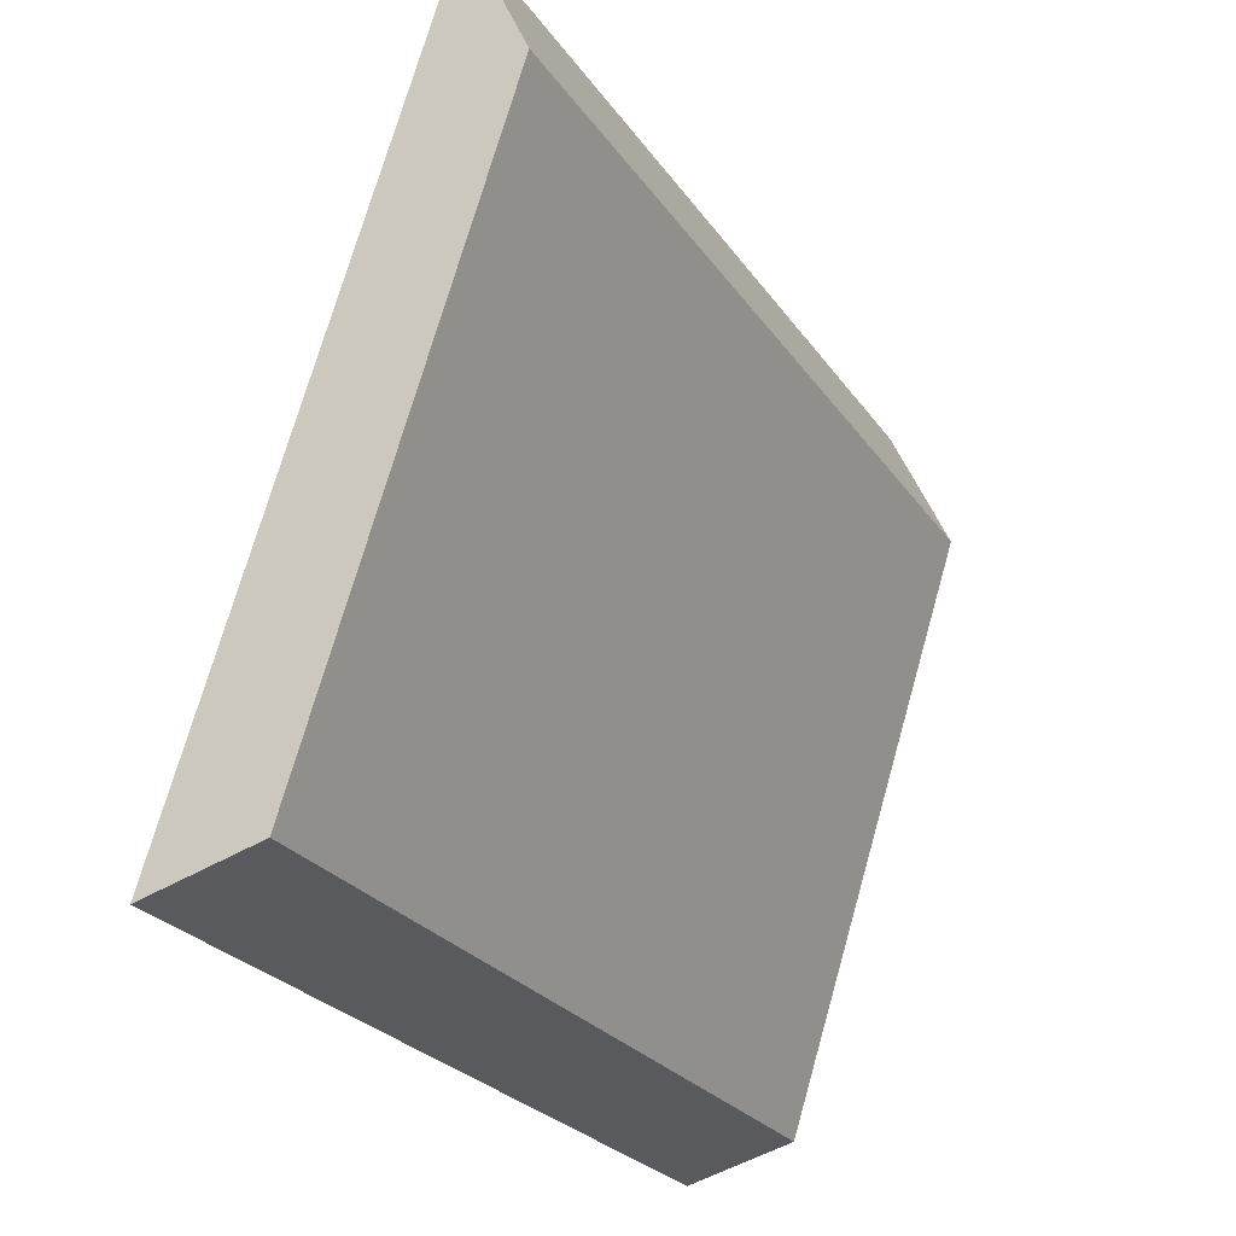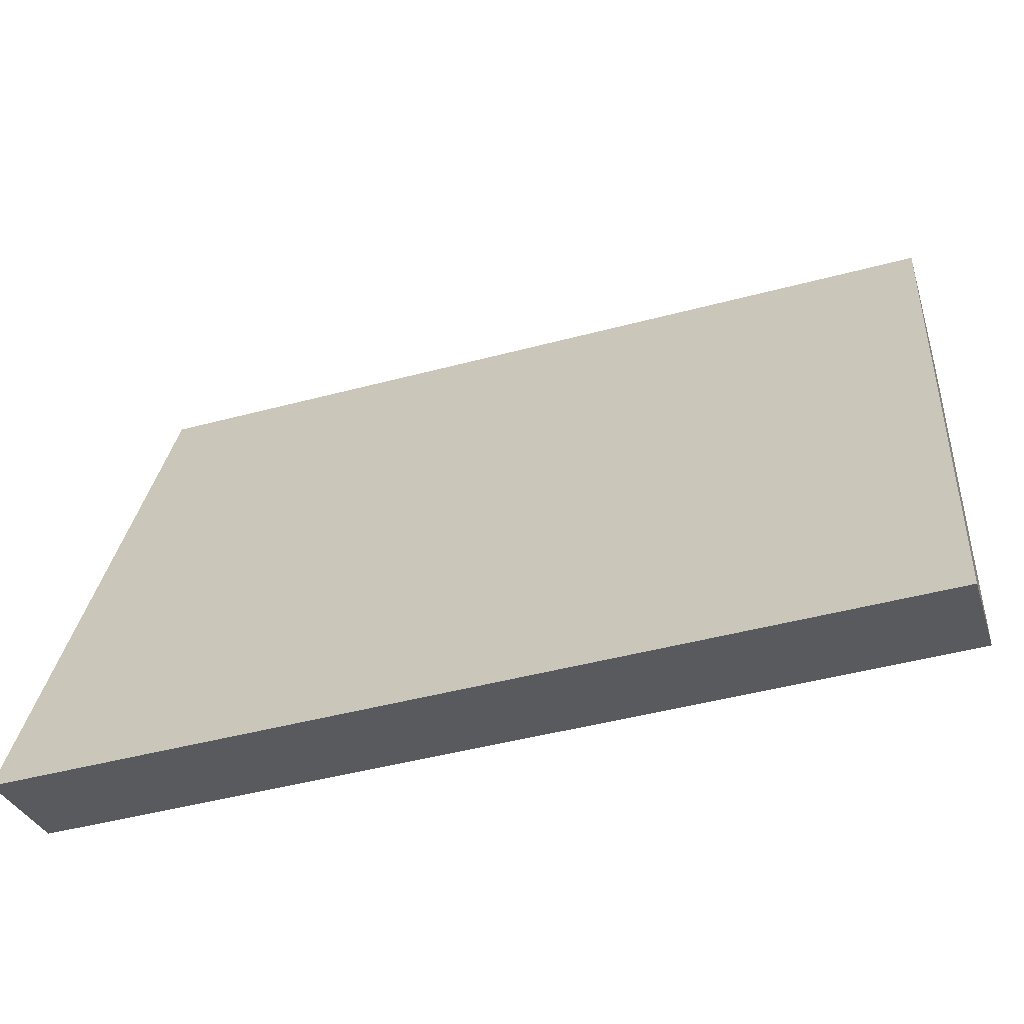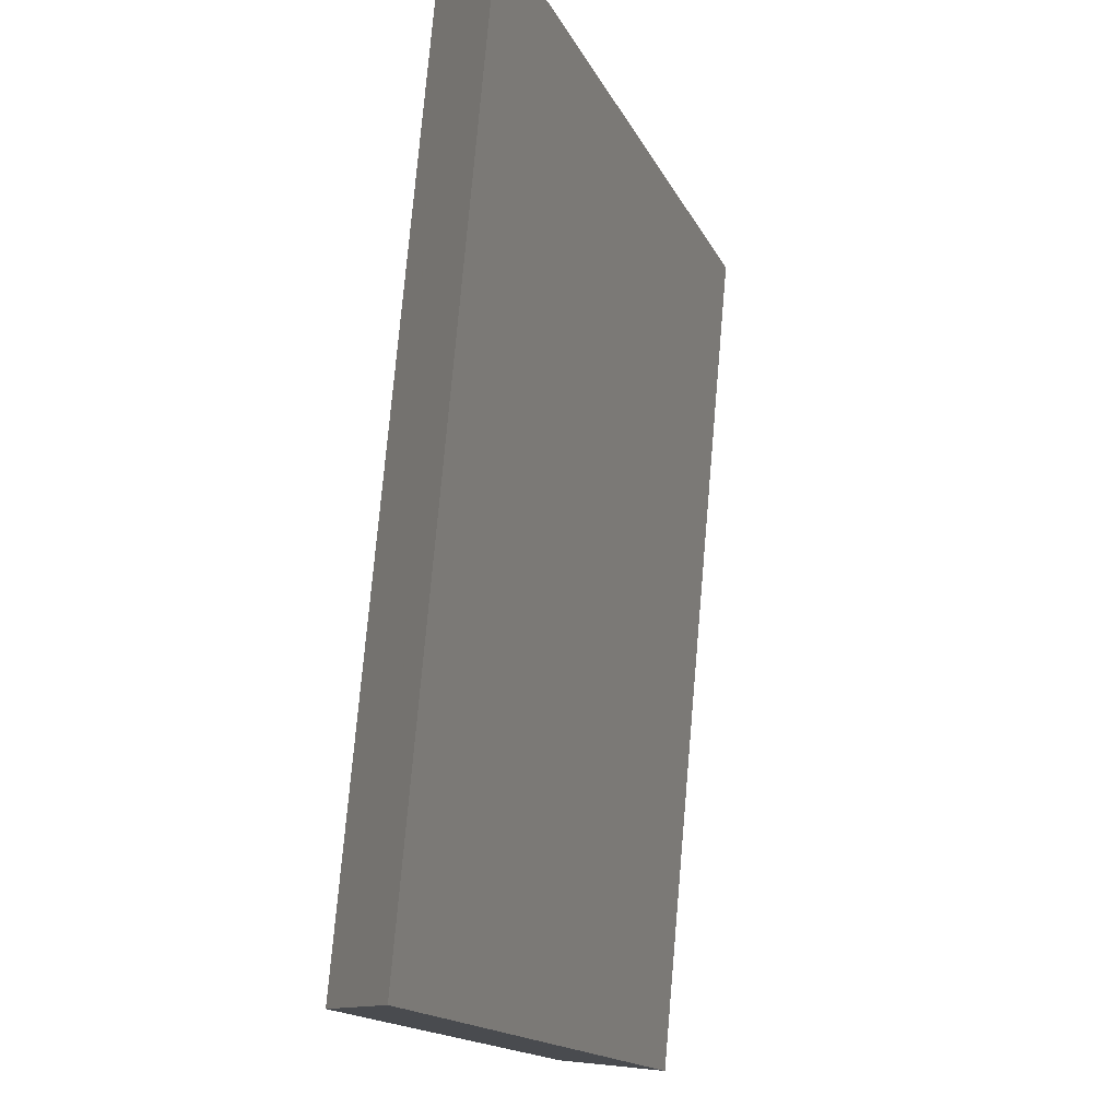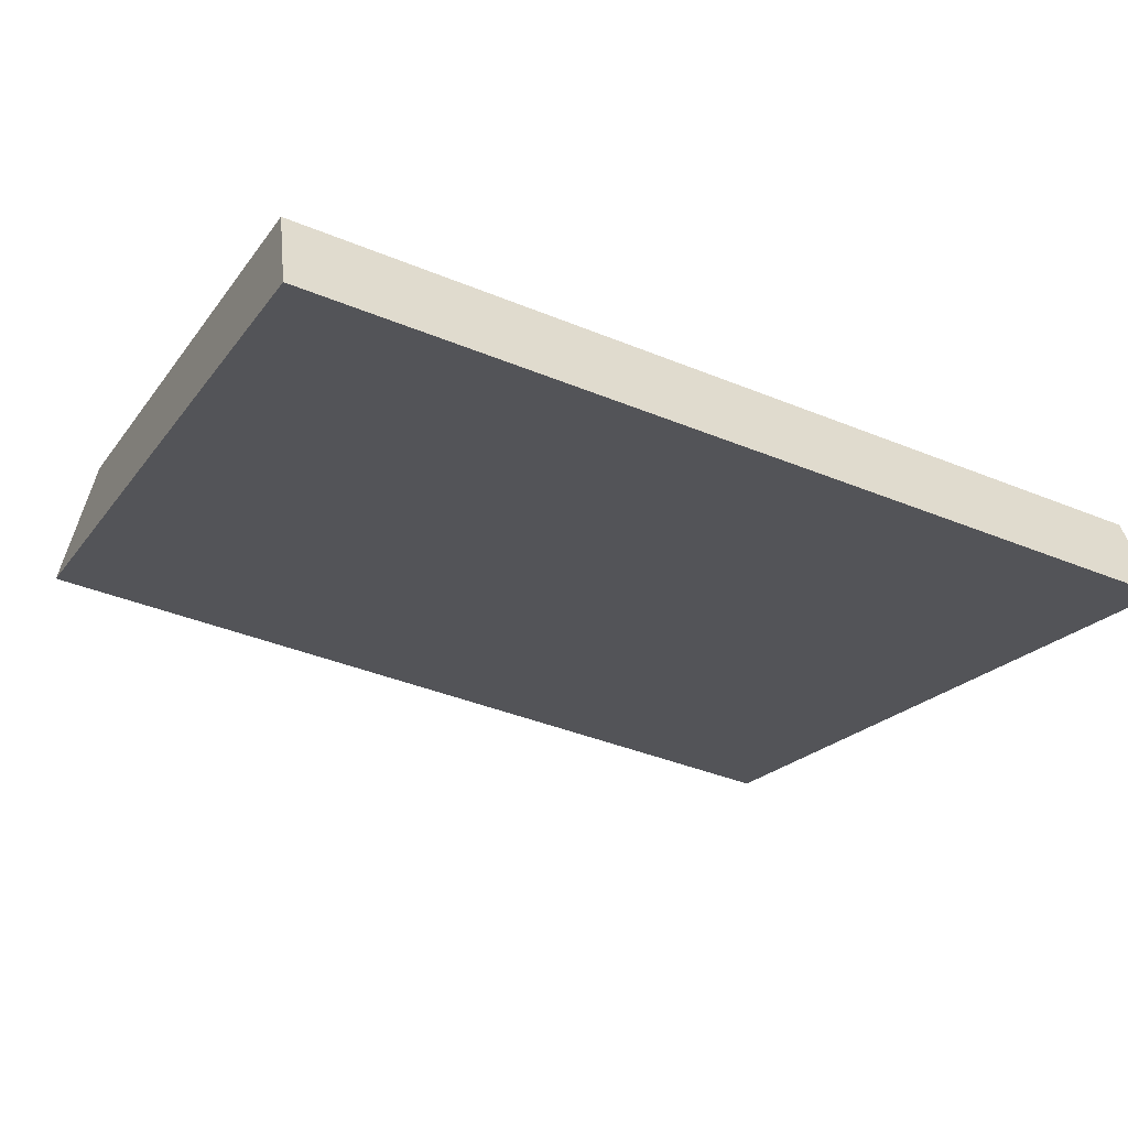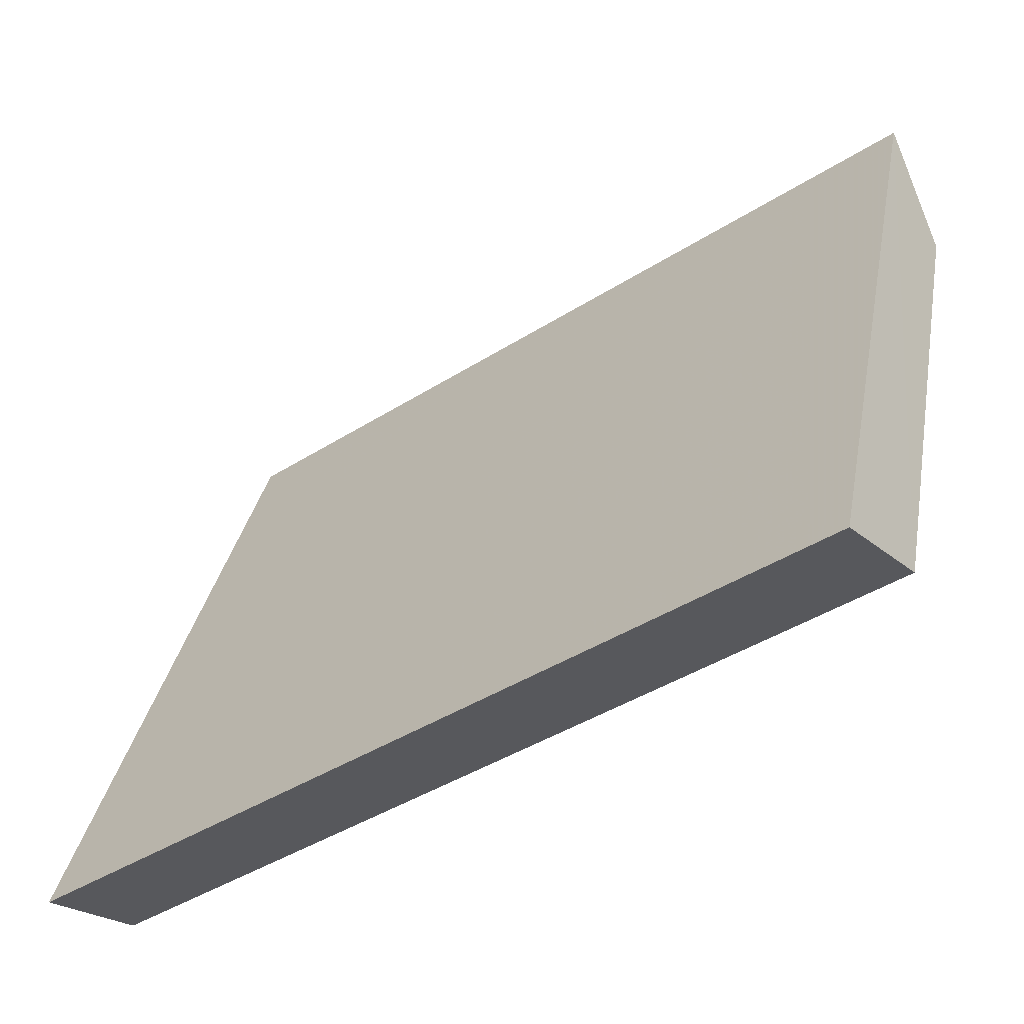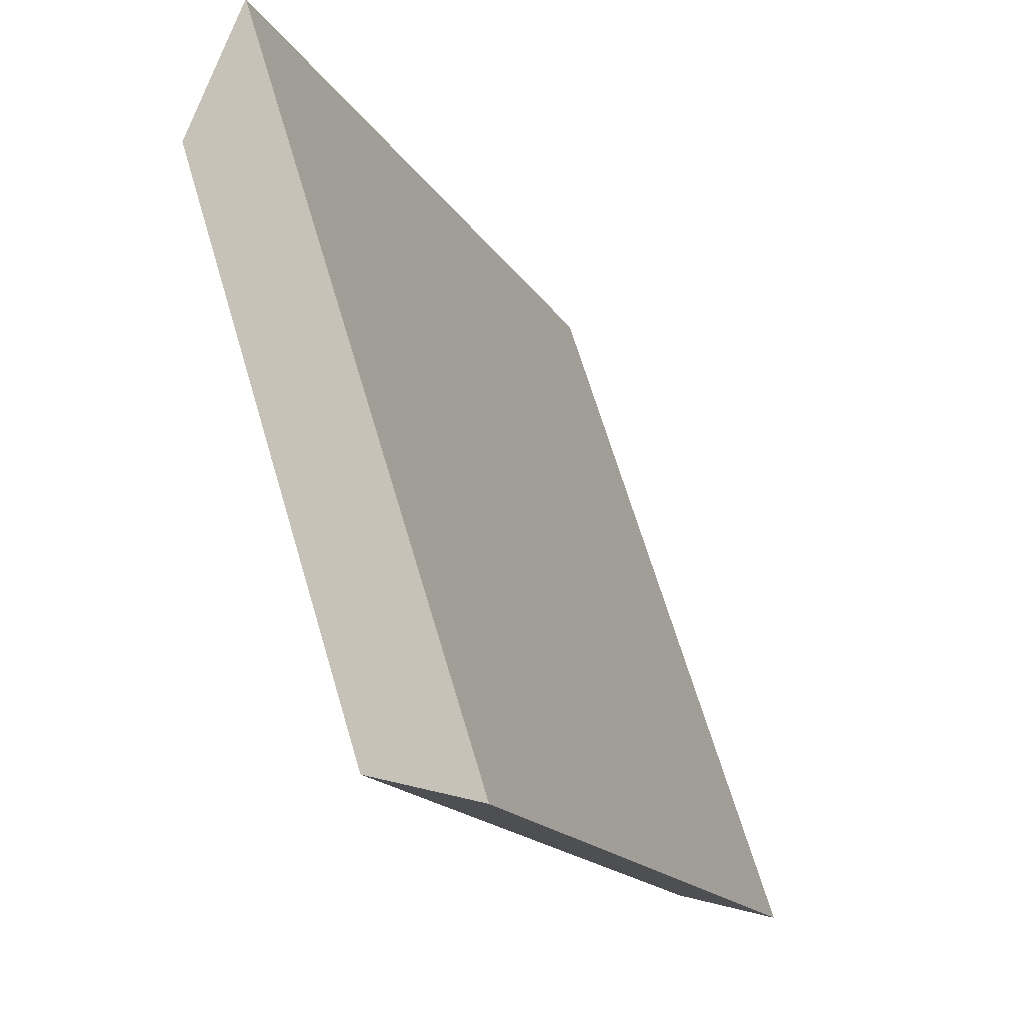
<metadata>
{"format":"obj","ext":"obj","renderer":"f3d","projection":"perspective","resolution":1024,"background":"white","views":[{"elev":-25.4,"azim":116.5,"up":"+Z"},{"elev":-46.6,"azim":16.9,"up":"+Z"},{"elev":76.2,"azim":-85.0,"up":"+Z"},{"elev":-40.1,"azim":153.2,"up":"+Y"},{"elev":-42.7,"azim":37.0,"up":"+Z"},{"elev":-16.2,"azim":-69.3,"up":"+Z"}]}
</metadata>
<code>
v -0.021 -0.00753 -0.01648
v -0.021 -0.002309 -0.01508
v 0.021 -0.002309 -0.01508
v 0.021 -0.007531 -0.01648
v -0.021 0.003765 0.01875
v -0.021 0.006544 0.01253
v 0.021 0.006544 0.01253
v 0.021 0.003765 0.01874
v -0.021 -0.00753 -0.01648
v 0.021 -0.002309 -0.01508
v -0.021 -0.00753 -0.01648
v 0.021 -0.007531 -0.01648
v -0.021 -0.00753 -0.01648
v -0.021 0.003765 0.01875
v -0.021 -0.00753 -0.01648
v -0.021 0.006544 0.01253
v -0.021 -0.002309 -0.01508
v -0.021 -0.002309 -0.01508
v -0.021 0.006544 0.01253
v 0.021 -0.002309 -0.01508
v 0.021 -0.002309 -0.01508
v 0.021 0.006544 0.01253
v 0.021 -0.002309 -0.01508
v 0.021 0.003765 0.01874
v 0.021 -0.007531 -0.01648
v 0.021 -0.007531 -0.01648
v 0.021 0.003765 0.01874
v -0.021 0.003765 0.01875
v -0.021 0.003765 0.01875
v 0.021 0.003765 0.01874
v 0.021 0.006544 0.01253
v -0.021 0.003765 0.01875
v 0.021 0.006544 0.01253
v -0.021 0.006544 0.01253
f 1 2 3
f 9 10 4
f 11 12 5
f 13 14 6
f 15 16 17
f 18 19 7
f 18 7 20
f 21 22 8
f 23 24 25
f 26 27 28
f 29 30 31
f 32 33 34

</code>
